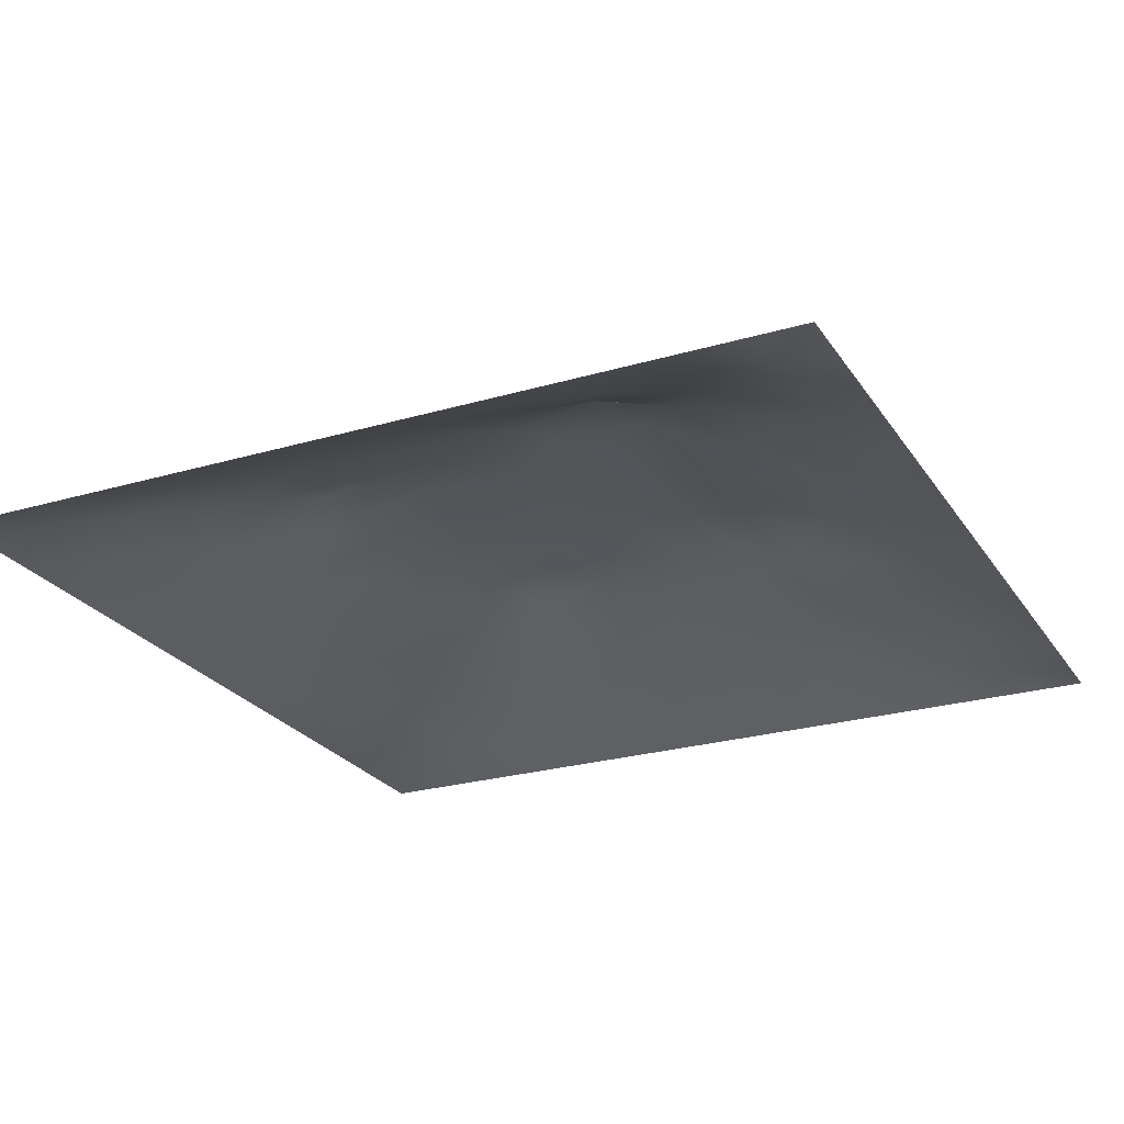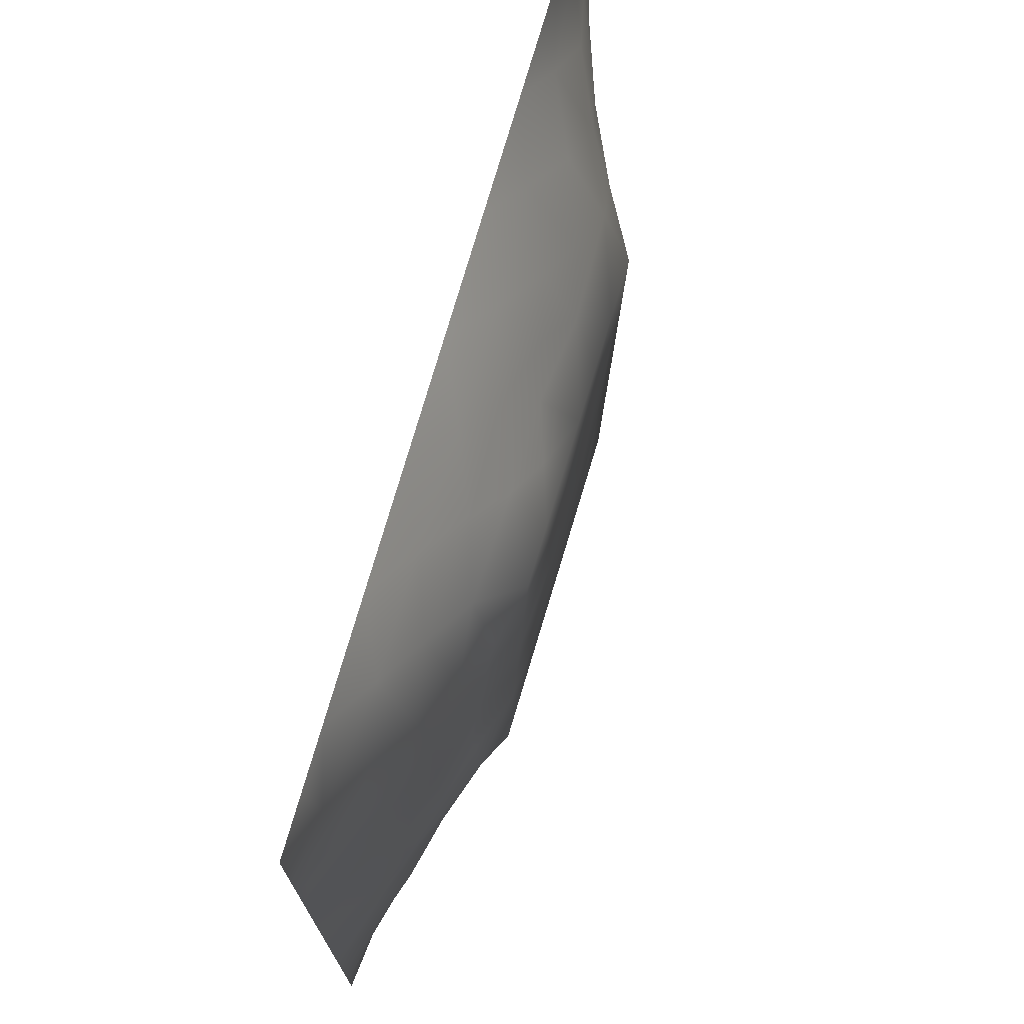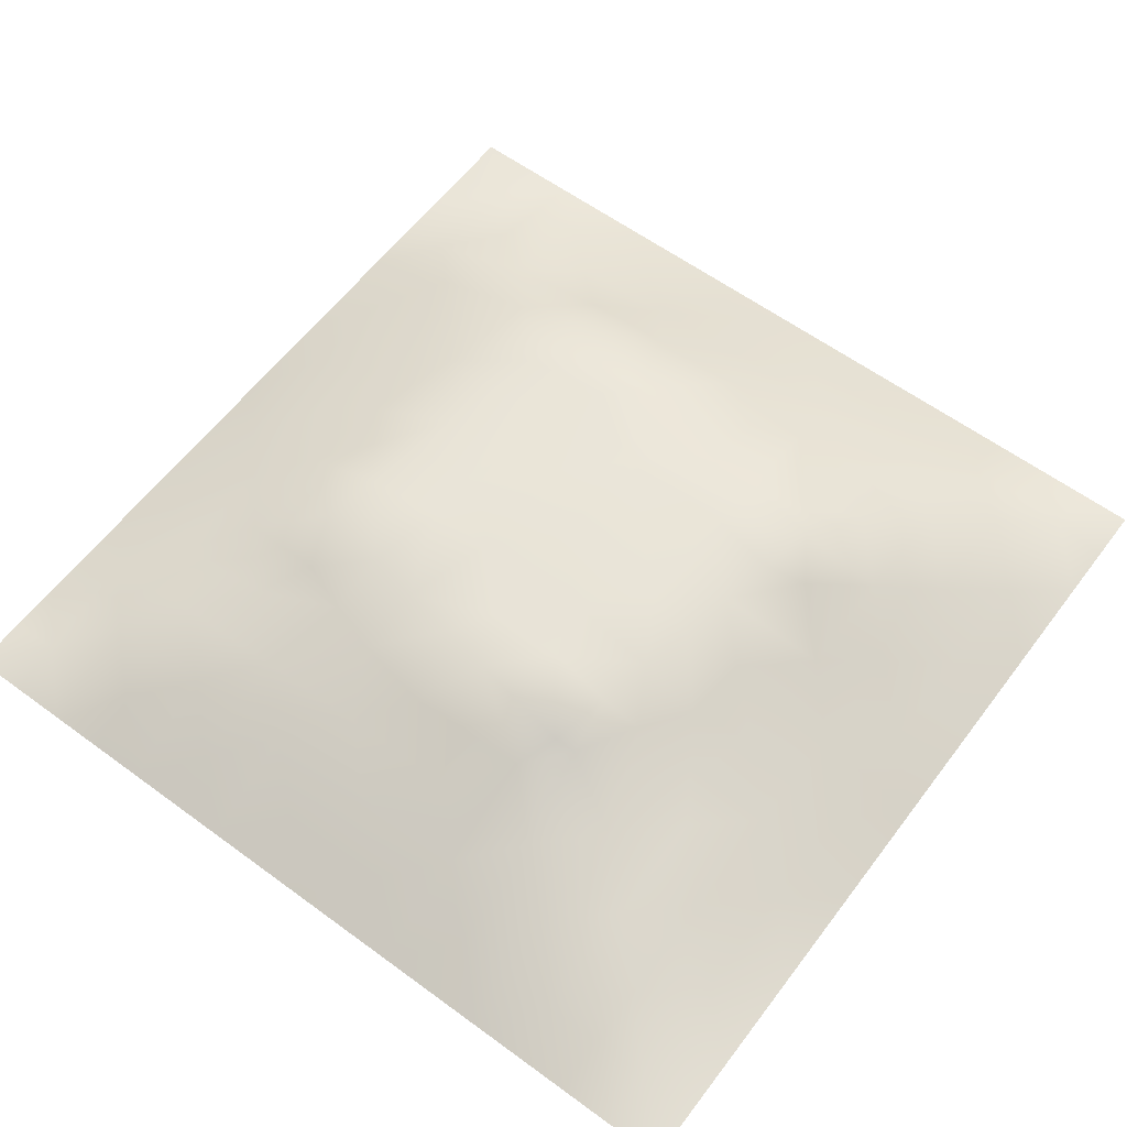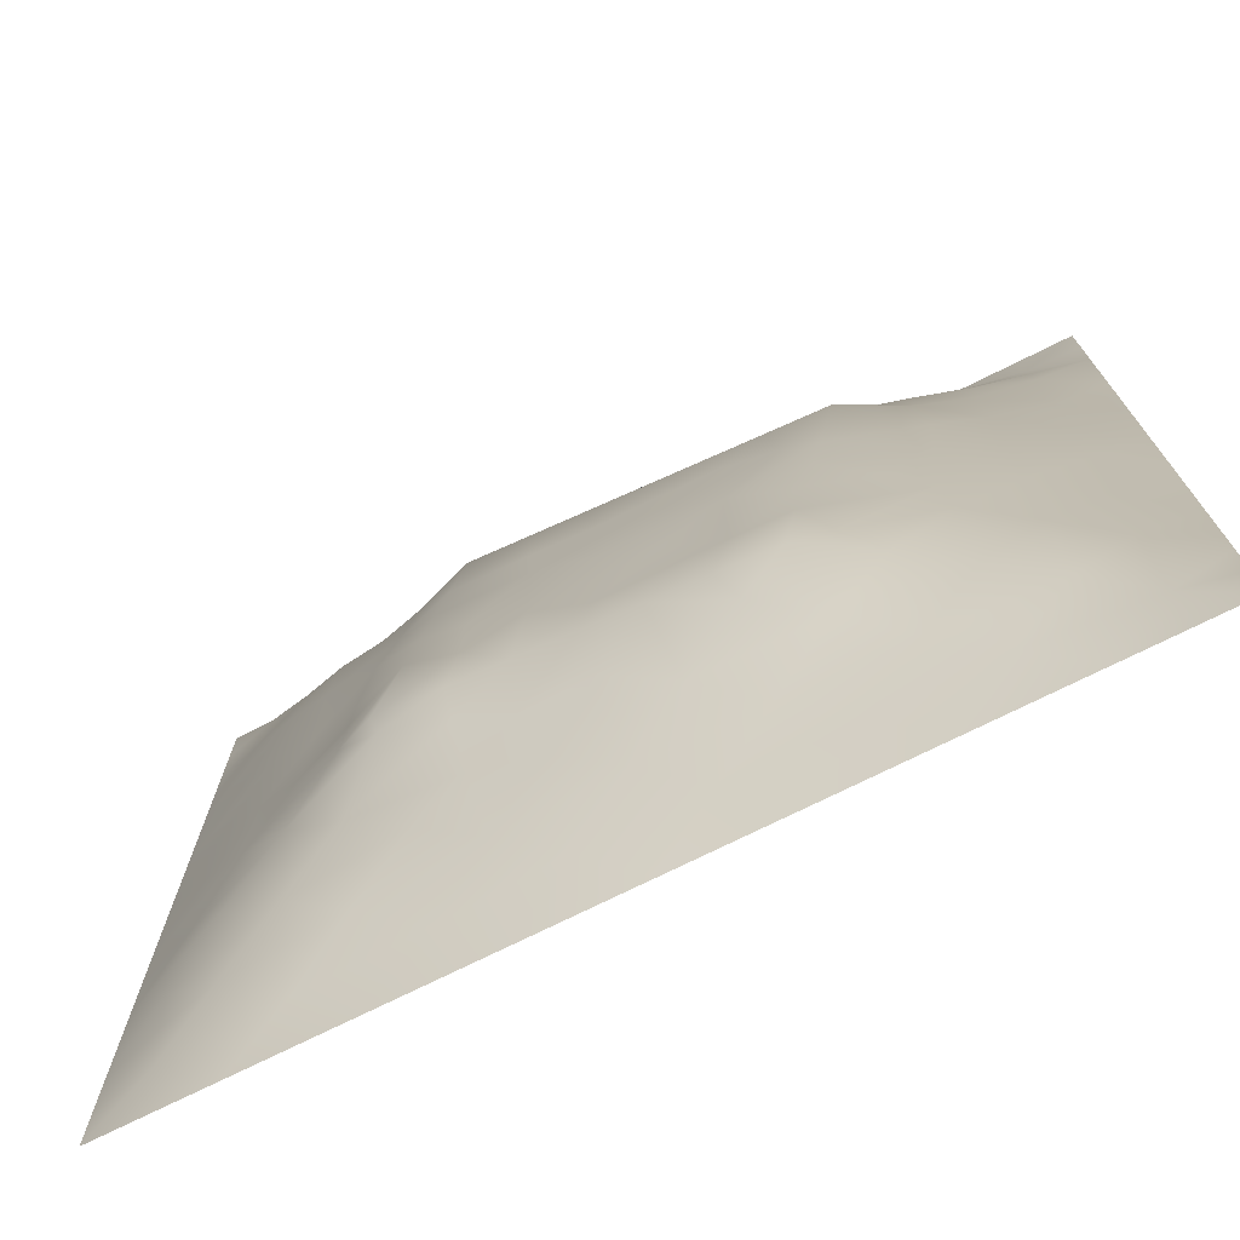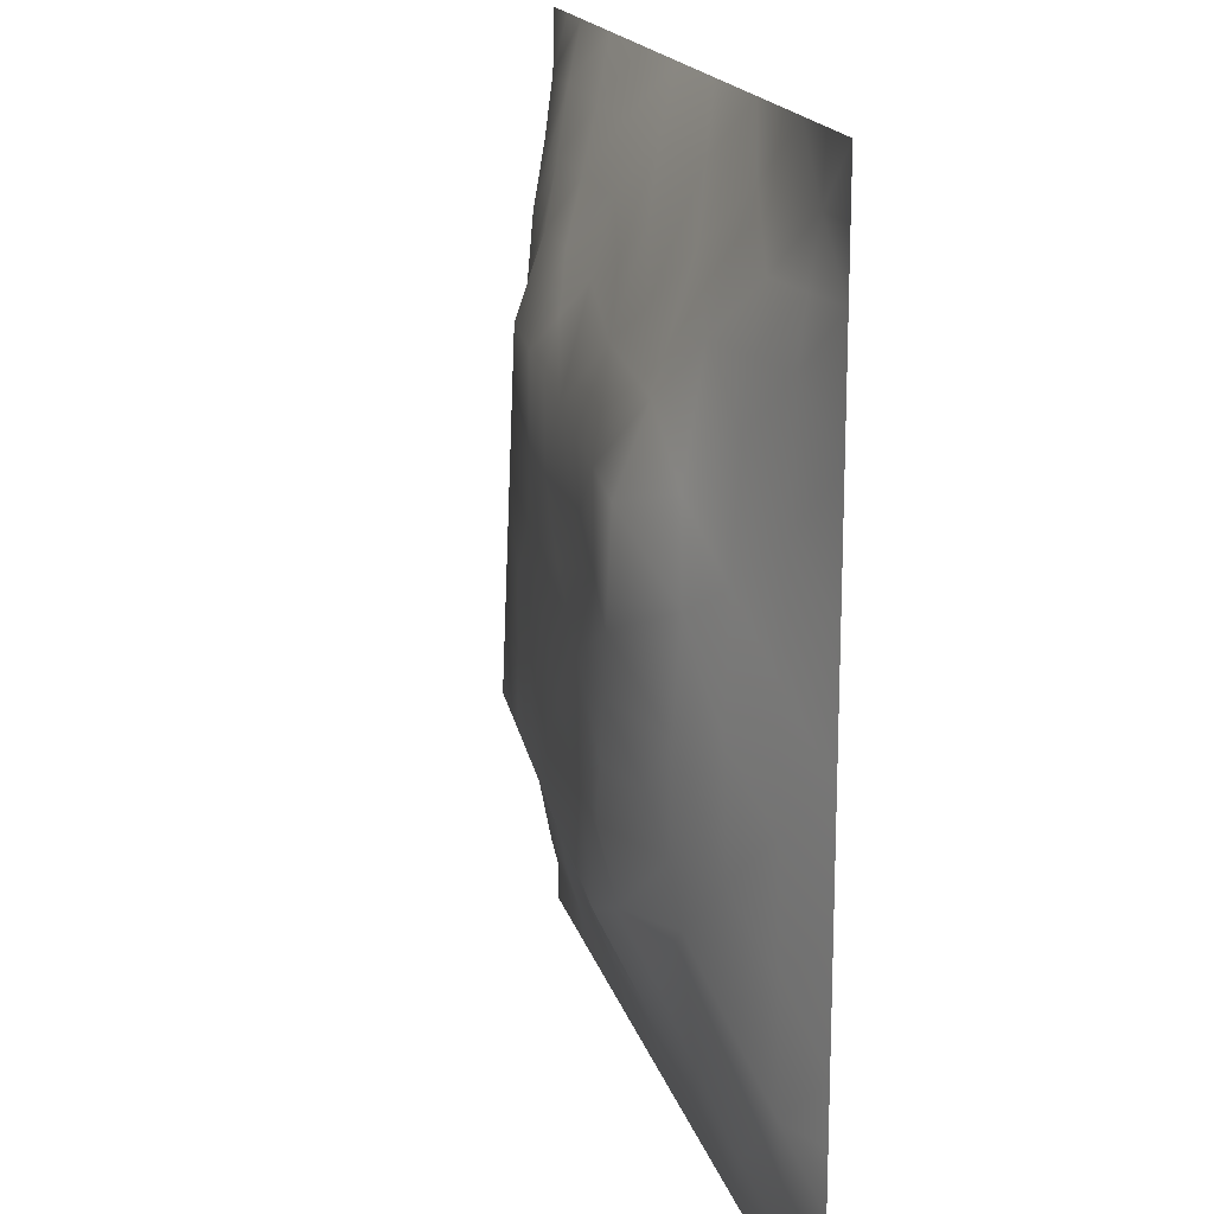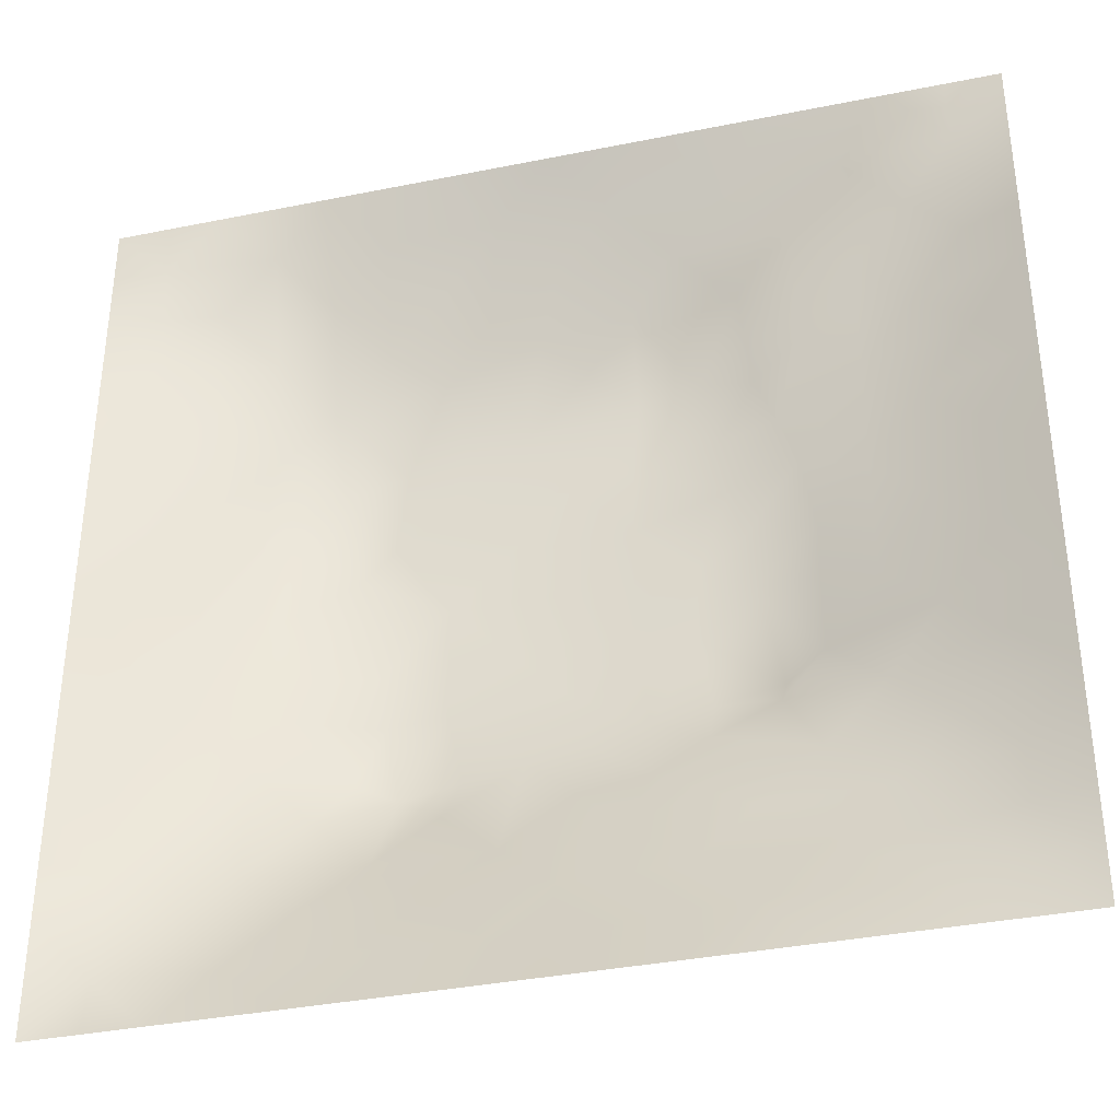
<metadata>
{"format":"obj","ext":"obj","renderer":"f3d","projection":"perspective","resolution":1024,"background":"white","views":[{"elev":-24.8,"azim":115.7,"up":"+Z"},{"elev":73.3,"azim":-74.0,"up":"+Y"},{"elev":59.9,"azim":-53.1,"up":"+Z"},{"elev":-73.8,"azim":26.5,"up":"+Y"},{"elev":17.0,"azim":76.5,"up":"+Y"},{"elev":-36.2,"azim":-165.2,"up":"+Y"}]}
</metadata>
<code>
v -0 0 -0
v 1 0 -0
v -0 1 0
v 1 1 0
v 0.5022 0.5013 0.1269
v -0 0.5 0
v 0.5 1 0
v 1 0.5 0
v 0.5 -0 0
v 0.2452 0.757 0.08278
v 0.7584 0.7575 0.08833
v 0.2455 0.2468 0.07621
v 0.7573 0.2445 0.0846
v 0.75 0 0
v 0.25 0 0
v 1 0.75 0
v 1 0.25 0
v 0.25 1 0
v 0.75 1 0
v 0 0.25 0
v 0 0.75 -0
v 0.364 0.2175 0.07659
v 0.634 0.7792 0.0934
v 1 0.9375 0
v 0.6823 0.6828 0.1199
v 0.8814 0.3739 0.05465
v 0.6273 0.1226 0.04794
v 0.6323 0.3703 0.1206
v 0.8795 0.121 0.03871
v 0.3746 0.1225 0.04669
v 0.1219 0.1222 0.0347
v 0.4936 0.2451 0.09685
v 0.8802 0.6271 0.05334
v 0.6327 0.6312 0.1201
v 0.8775 0.8773 0.02681
v 0.374 0.882 0.05714
v 0.2575 0.6038 0.09699
v 0.1214 0.8791 0.03737
v 0.1207 0.6269 0.052
v 0.6274 0.8822 0.05725
v 0.1206 0.3745 0.05199
v 0.2482 0.1225 0.042
v 0.8793 0.7528 0.0452
v 0.8812 0.2474 0.05026
v 0.2473 0.8816 0.05213
v 0.7534 0.8809 0.0489
v 0.1192 0.248 0.05076
v 0.1196 0.7533 0.05116
v 0.3 0.7225 0.1028
v 0 0.6875 -0
v 0.5537 0.707 0.1199
v 0.8822 0.5007 0.05842
v 0.4285 0.7306 0.1199
v 0.2431 0.4552 0.09577
v 0 0.375 0
v 0.5006 0.8816 0.05742
v 0.502 0.6317 0.1218
v 0.2429 0.3723 0.1003
v 0.1216 0.5006 0.05105
v 0.3718 0.5014 0.121
v 0.6308 0.2425 0.1024
v 0.501 0.122 0.05031
v 0.502 0.3711 0.1217
v 0 0.625 0
v 0 0.875 0
v 0 0.125 0
v 0.625 1 0
v 0.875 1 0
v 0.125 1 0
v 0.375 1 0
v 1 0.375 0
v 1 0.125 0
v 1 0.875 0
v 1 0.625 0
v 0.375 0 0
v 0.125 0 0
v 0.875 0 0
v 0.625 0 0
v 0.7533 0.1219 0.04494
v 0.6326 0.5011 0.1231
v 0.7194 0.4887 0.1199
v 0.0604 0.312 0.02494
v 0.1828 0.4371 0.07517
v 0.1815 0.3104 0.07243
v 0.06025 0.4376 0.02675
v 0.6886 0.9397 0.02445
v 0.6924 0.82 0.07525
v 0.5632 0.9424 0.03201
v 0.06029 0.6887 0.02558
v 0.182 0.6917 0.07297
v 0.06065 0.5631 0.02591
v 0.1859 0.9419 0.02746
v 0.1822 0.8188 0.06272
v 0.0609 0.9392 0.01507
v 0.437 0.5667 0.1244
v 0.8794 0.8158 0.04016
v 0.9375 0 -0
v 0.3094 0.8213 0.07862
v 0.4374 0.9414 0.03004
v 0.9396 0.8136 0.01996
v 0.8183 0.8184 0.05846
v 0.9376 0.9374 0.002124
v 0.9375 1 0
v 0.5675 0.5664 0.1257
v 0.7076 0.4261 0.1199
v 0.8275 0.5942 0.07952
v 0.8212 0.6923 0.07904
v 0.9403 0.5631 0.02766
v 0.4919 0.7186 0.1199
v 0.6931 0.5883 0.121
v 0.4368 0.4363 0.1234
v 0.1866 0.06193 0.01725
v 0.06141 0.06155 0.01231
v 0.1833 0.1842 0.05538
v 0.3122 0.06224 0.01976
v 0.3106 0.1845 0.06414
v 0.4377 0.06031 0.02664
v 0.8142 0.06032 0.02269
v 0.9387 0.06136 0.01234
v -0 0.9375 0
v 0.5674 0.436 0.1241
v 0.5264 0.8126 0.08463
v 0.5652 0.1821 0.07707
v 0.6922 0.1819 0.0738
v 0.5633 0.06096 0.02527
v 0.9406 0.3117 0.02649
v 0.8205 0.3093 0.07537
v 0.9413 0.4375 0.02938
v 0.3118 0.9408 0.02744
v -0 0.0625 -0
v 0.819 0.1823 0.06232
v 0.8095 0.3702 0.08338
v 0.6887 0.06136 0.02288
v 0.06051 0.1239 0.01883
v 0.9408 0.186 0.02448
v 0.4378 0.1845 0.06963
v 0.05969 0.1865 0.02344
v 0.0625 1 0
v 0.9387 0.6884 0.02215
v 0.6953 0.3641 0.1199
v 0.05921 0.8143 0.02524
v 0.8134 0.9387 0.01687
v 0.1837 0.5644 0.07221
v 0.3592 0.3368 0.1199
v 0.3448 0.6599 0.1199
v 0.6796 0.2766 0.1199
v 0.2866 0.3504 0.1199
v 0.7534 0.6696 0.1199
v 0.3604 0.7434 0.1199
v 0.4877 0.3127 0.1199
v 0.5826 0.8384 0.07332
v 0.2899 0.3273 0.1109
v 0.3331 0.5975 0.1199
v 0.7224 0.2938 0.1069
v 0.9388 0.8758 0.01285
v 0.4354 0.642 0.1219
v 0.2775 0.663 0.09815
v 0.7309 0.5515 0.1199
v 0.6171 0.6951 0.1199
v 0.3095 0.4721 0.1199
v 0.4235 0.3248 0.1199
v 0.3608 0.2903 0.1027
v 0.5498 0.301 0.1199
v 0.3212 0.5342 0.1199
v 0.4177 0.2529 0.09284
v 0.4248 0.8248 0.08395
v 0.8231 0.4818 0.08581
v 1 0.0625 -0
v 0.3718 0.4159 0.1215
v 0.7765 0.4232 0.09726
v 0.2416 0.5167 0.09216
v 0.6133 0.2891 0.1199
v 1 0.1875 0
v 0 0.8125 -0
v 0.478 0.772 0.1024
f 129 99 70
f 112 31 113
f 170 132 167
f 26 167 132
f 58 152 147
f 114 12 47
f 173 17 135
f 129 36 99
f 3 120 94
f 152 12 162
f 11 25 148
f 80 110 104
f 115 112 15
f 163 172 28
f 114 137 31
f 76 112 113
f 84 47 12
f 15 112 76
f 115 15 75
f 45 92 93
f 113 134 130
f 16 100 139
f 22 30 136
f 38 93 92
f 16 73 100
f 165 22 136
f 89 64 39
f 83 58 54
f 57 95 104
f 116 30 22
f 42 112 115
f 66 130 134
f 140 105 28
f 155 100 73
f 129 70 18
f 63 28 121
f 165 162 22
f 114 31 42
f 150 165 32
f 37 153 157
f 164 153 37
f 39 90 89
f 123 32 62
f 41 58 83
f 32 165 136
f 161 144 162
f 51 159 23
f 85 41 59
f 78 125 9
f 121 80 5
f 60 95 153
f 147 144 169
f 44 126 26
f 175 53 109
f 162 165 161
f 123 163 32
f 60 169 111
f 63 121 111
f 63 161 150
f 25 159 34
f 81 170 167
f 30 115 117
f 84 152 58
f 51 109 57
f 34 159 51
f 11 148 107
f 5 104 95
f 85 55 41
f 174 21 141
f 29 119 135
f 72 135 119
f 84 12 152
f 84 58 41
f 47 137 114
f 14 118 133
f 55 82 41
f 65 174 141
f 20 66 137
f 55 20 82
f 59 91 85
f 35 96 155
f 6 85 91
f 94 138 3
f 41 82 84
f 48 89 90
f 89 48 21
f 92 18 69
f 94 69 138
f 59 83 143
f 167 106 158
f 171 143 83
f 106 167 52
f 157 90 37
f 117 9 62
f 38 92 94
f 81 167 158
f 98 166 36
f 164 171 160
f 45 10 98
f 156 145 153
f 162 12 22
f 116 22 12
f 118 29 79
f 45 129 92
f 91 39 64
f 131 79 29
f 26 128 52
f 23 11 87
f 97 119 77
f 145 53 149
f 47 84 82
f 48 38 141
f 168 72 119
f 169 60 160
f 56 88 99
f 7 99 88
f 164 160 60
f 122 175 51
f 136 62 32
f 93 38 48
f 23 25 11
f 93 10 45
f 48 90 93
f 25 23 159
f 59 39 91
f 143 39 59
f 18 92 129
f 109 51 175
f 6 91 64
f 63 111 161
f 135 44 29
f 6 55 85
f 154 127 132
f 155 102 35
f 143 90 39
f 102 155 73
f 75 117 115
f 142 19 46
f 43 101 107
f 111 169 161
f 100 155 96
f 11 107 101
f 43 33 139
f 150 161 165
f 125 27 62
f 72 173 135
f 37 90 143
f 37 143 171
f 97 2 119
f 157 10 90
f 49 98 10
f 49 10 157
f 145 157 153
f 34 51 57
f 119 29 118
f 145 49 157
f 105 170 81
f 110 80 158
f 156 57 109
f 156 53 145
f 149 166 98
f 149 98 49
f 123 62 27
f 5 95 111
f 95 57 156
f 163 150 32
f 60 111 95
f 166 56 36
f 56 99 36
f 146 172 61
f 34 57 104
f 21 50 89
f 9 117 75
f 78 133 125
f 144 152 162
f 95 156 153
f 45 98 36
f 88 151 40
f 83 54 171
f 96 43 100
f 37 171 164
f 77 119 118
f 120 65 94
f 122 23 151
f 169 144 161
f 129 45 36
f 94 65 38
f 112 42 31
f 63 163 28
f 163 63 150
f 167 26 52
f 130 1 113
f 13 131 127
f 154 132 140
f 80 104 5
f 27 124 123
f 147 152 144
f 110 25 34
f 86 46 19
f 87 11 46
f 81 158 80
f 61 123 124
f 33 52 108
f 124 27 79
f 139 33 108
f 136 30 62
f 33 106 52
f 40 87 86
f 133 79 27
f 103 68 102
f 107 106 33
f 117 62 30
f 148 25 110
f 148 110 158
f 148 106 107
f 43 139 100
f 124 146 61
f 140 170 105
f 50 64 89
f 54 160 171
f 154 140 146
f 140 132 170
f 115 30 42
f 74 139 108
f 4 103 102
f 7 70 99
f 116 42 30
f 151 23 40
f 68 142 102
f 46 101 142
f 142 35 102
f 88 56 151
f 31 134 113
f 35 142 101
f 69 94 92
f 56 166 122
f 148 158 106
f 44 127 131
f 105 81 80
f 141 38 65
f 56 122 151
f 122 51 23
f 79 131 124
f 13 124 131
f 2 168 119
f 125 62 9
f 88 40 86
f 67 88 86
f 67 7 88
f 19 67 86
f 68 19 142
f 87 40 23
f 42 116 114
f 24 4 102
f 73 24 102
f 141 21 48
f 74 16 139
f 8 74 108
f 101 46 11
f 8 108 128
f 76 113 1
f 146 28 172
f 96 35 101
f 107 33 43
f 52 128 108
f 128 71 8
f 46 86 87
f 149 49 145
f 126 17 71
f 127 44 26
f 26 126 128
f 123 61 163
f 71 128 126
f 132 127 26
f 17 126 135
f 10 93 90
f 124 13 146
f 43 96 101
f 27 125 133
f 83 59 41
f 29 44 131
f 12 114 116
f 66 134 137
f 44 135 126
f 79 133 118
f 160 147 169
f 34 104 110
f 172 163 61
f 134 31 137
f 77 118 14
f 60 153 164
f 82 20 47
f 154 146 13
f 14 133 78
f 149 53 166
f 154 13 127
f 137 47 20
f 121 28 80
f 28 105 80
f 121 5 111
f 109 53 156
f 140 28 146
f 53 175 166
f 175 122 166
f 147 160 58
f 54 58 160

</code>
